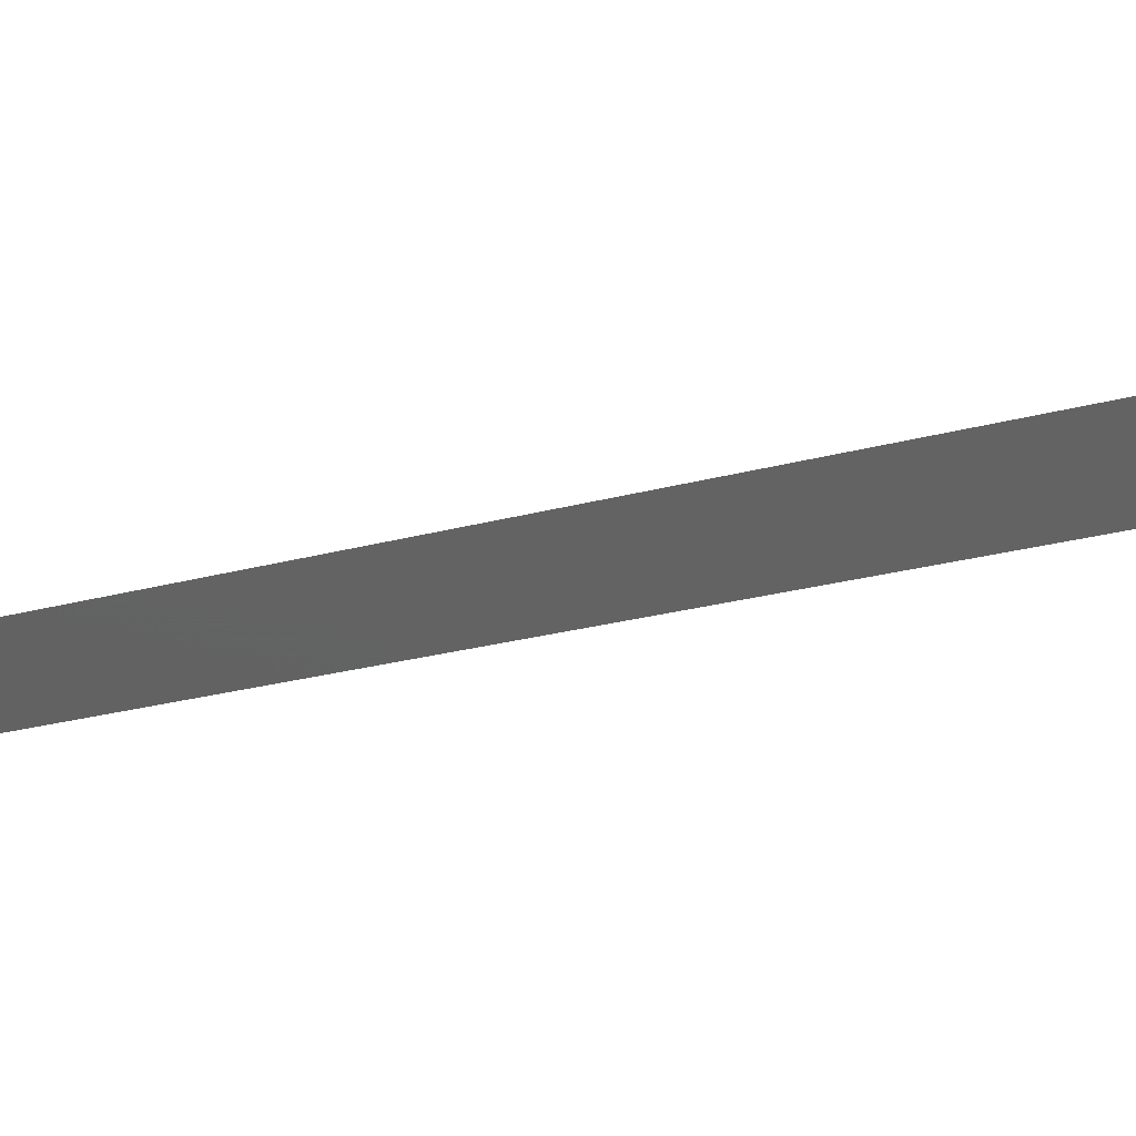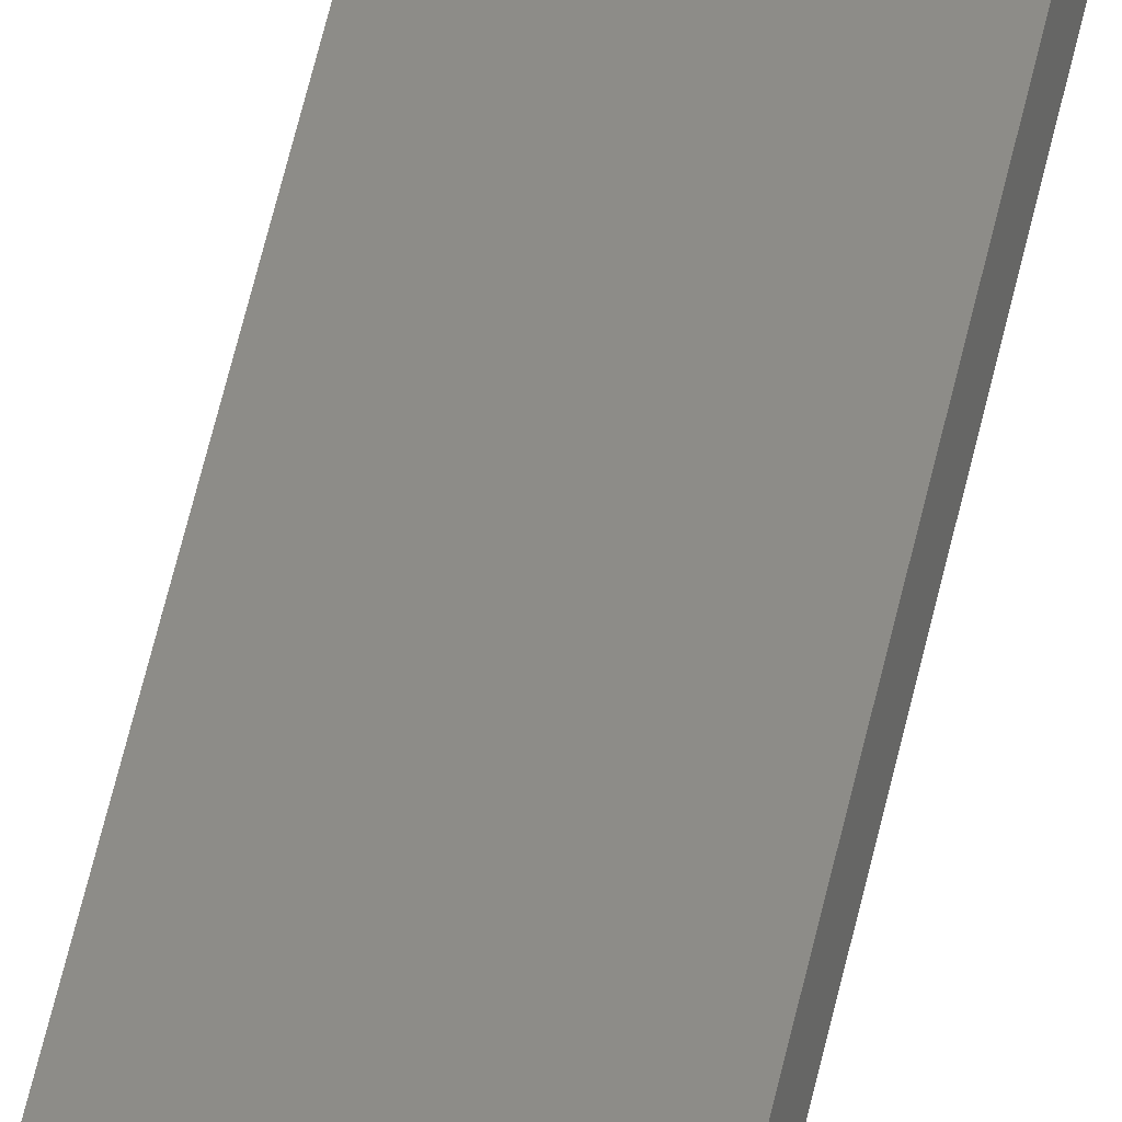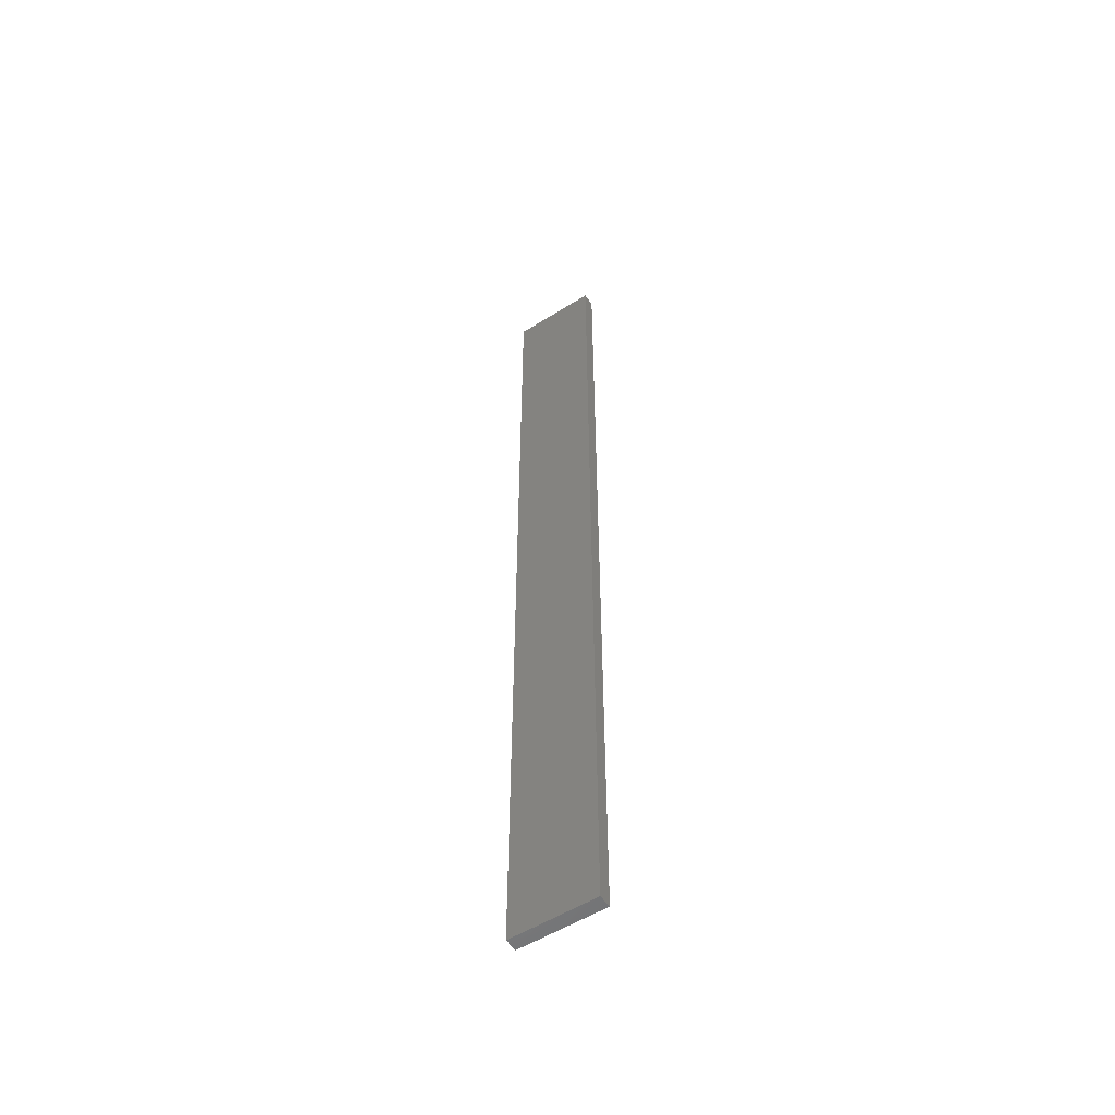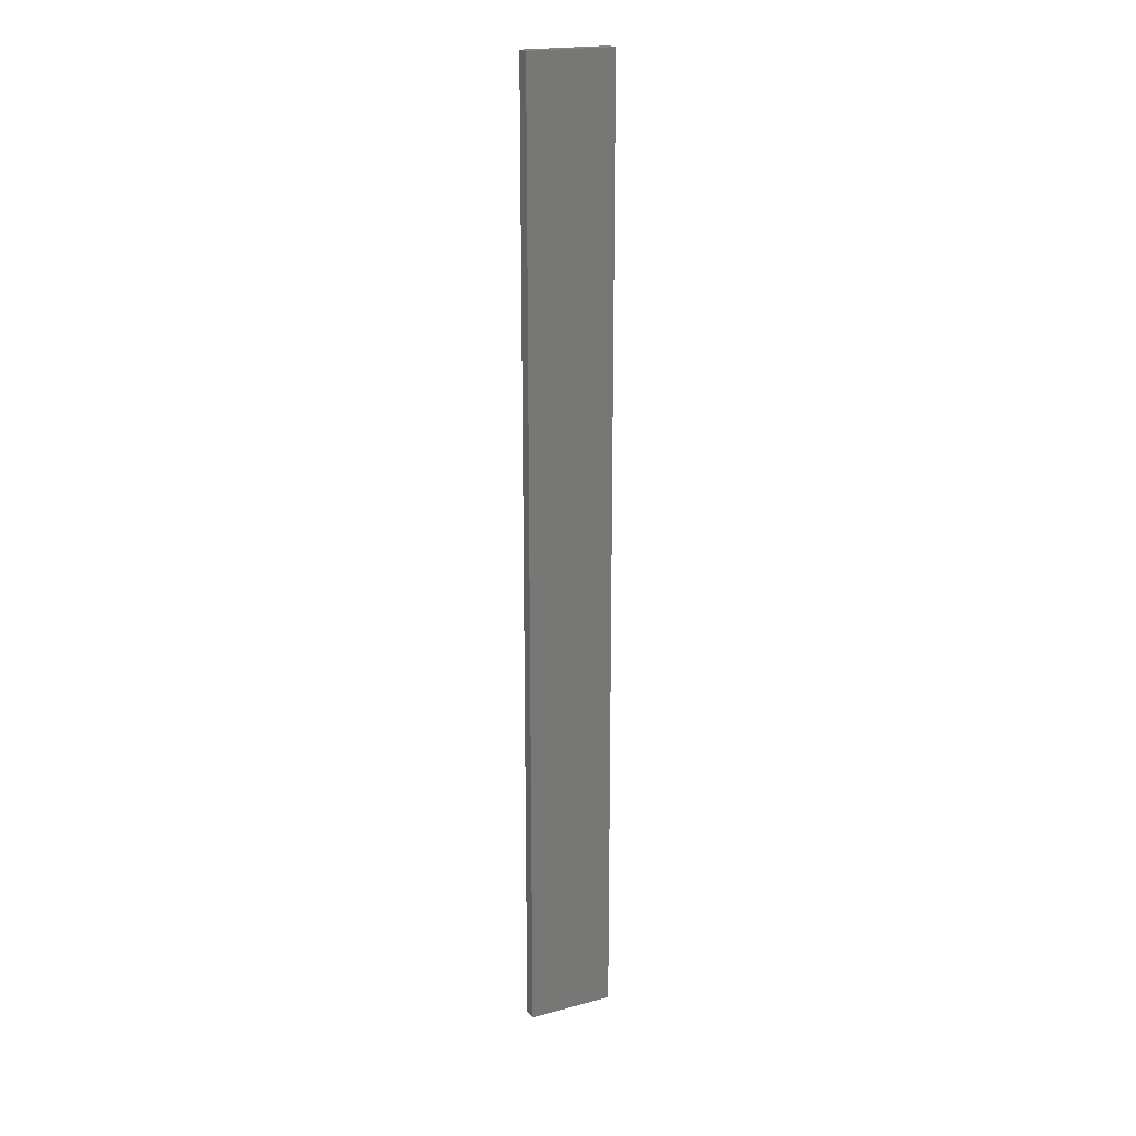
<metadata>
{"format":"stl","ext":"stl","renderer":"f3d","projection":"perspective","resolution":1024,"background":"white","views":[{"elev":-5.6,"azim":152.5,"up":"+Y"},{"elev":61.0,"azim":-167.0,"up":"+Y"},{"elev":-54.2,"azim":-158.4,"up":"+Z"},{"elev":19.9,"azim":-38.4,"up":"+Z"}]}
</metadata>
<code>
# stl→obj: 16 verts, 28 faces
v -19.15 -2.377 342.1
v -19.15 -2.377 345.6
v -19.26 -2.355 345.6
v -19.26 -2.355 342.1
v -19.37 -2.332 345.6
v -19.37 -2.332 342.1
v -19.47 -2.309 342.1
v -19.47 -2.309 345.6
v -19.46 -2.26 345.6
v -19.46 -2.26 342.1
v -19.14 -2.328 345.6
v -19.14 -2.328 342.1
v -19.25 -2.306 345.6
v -19.25 -2.306 342.1
v -19.36 -2.283 342.1
v -19.36 -2.283 345.6
f 1 2 3
f 4 3 5
f 4 1 3
f 6 4 5
f 7 5 8
f 7 6 5
f 7 8 9
f 10 7 9
f 11 12 13
f 12 14 13
f 13 15 16
f 14 15 13
f 16 10 9
f 15 10 16
f 12 11 2
f 1 12 2
f 15 6 10
f 10 6 7
f 14 4 15
f 15 4 6
f 12 1 14
f 14 1 4
f 16 9 8
f 5 16 8
f 13 16 5
f 3 13 5
f 2 11 13
f 2 13 3

</code>
